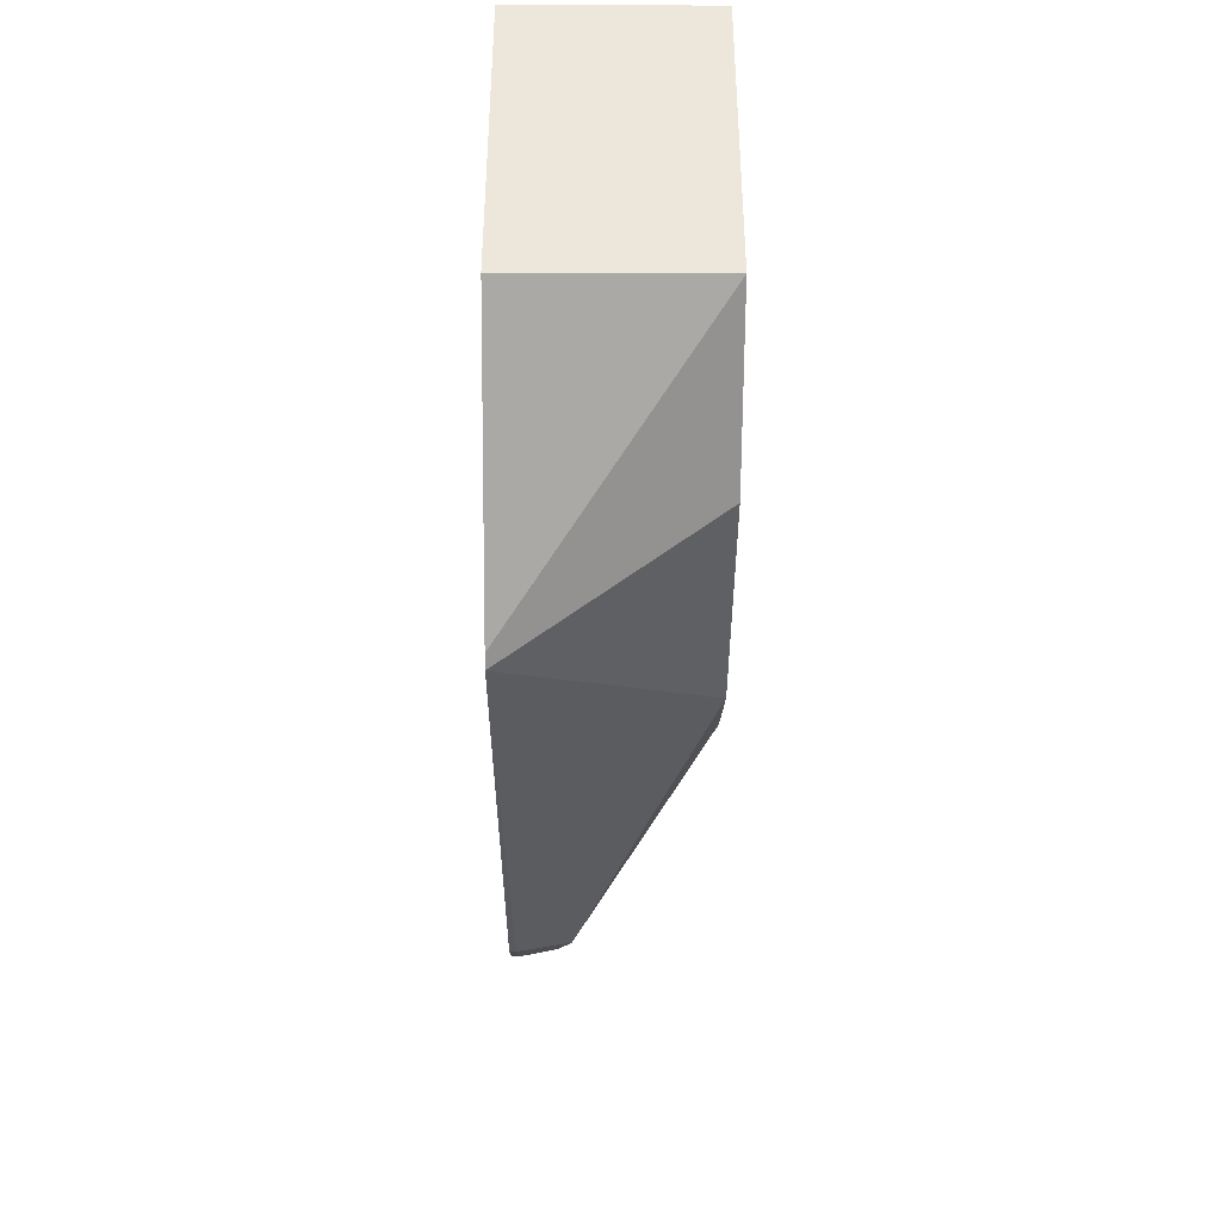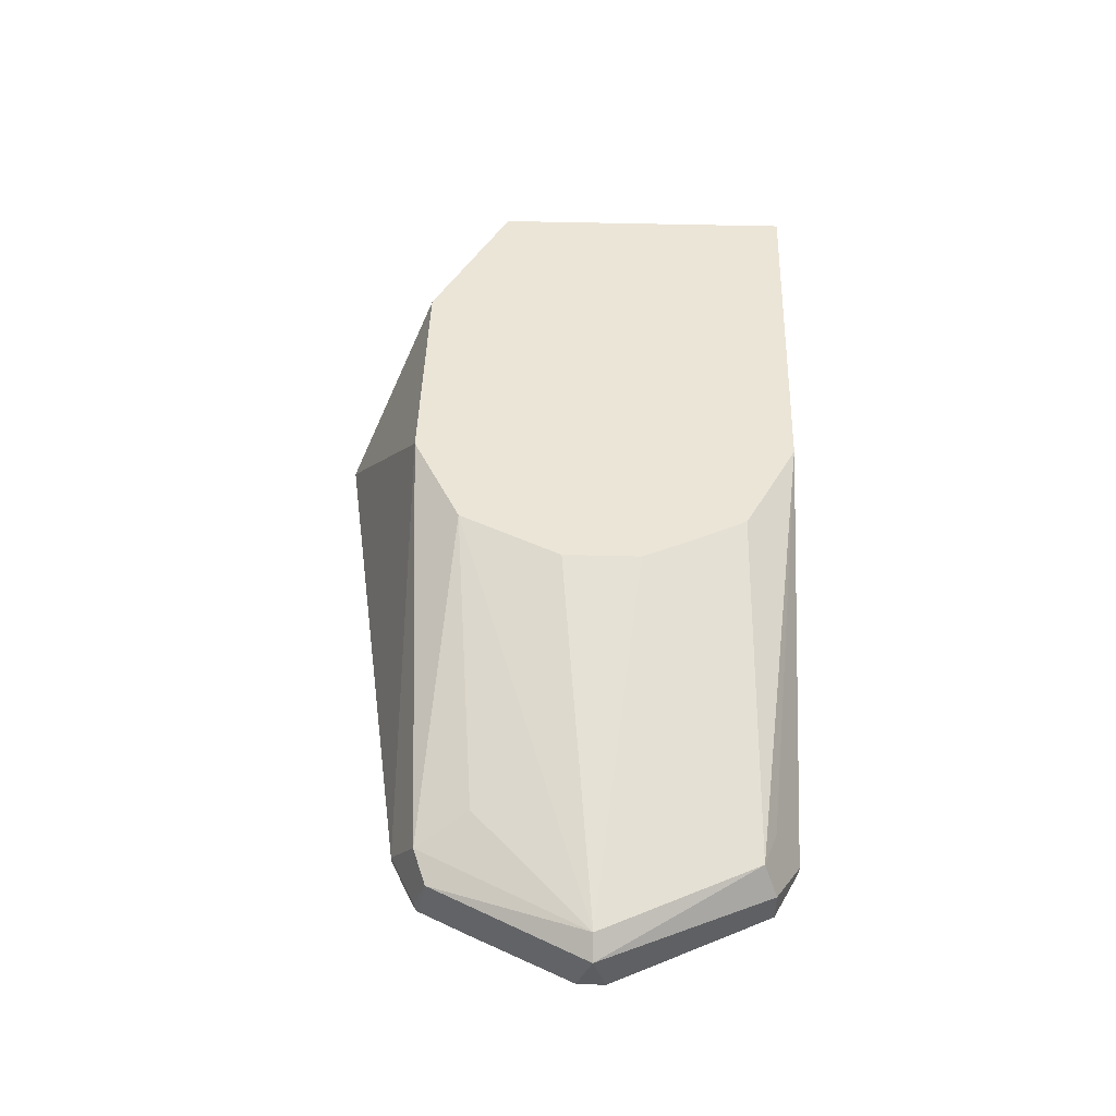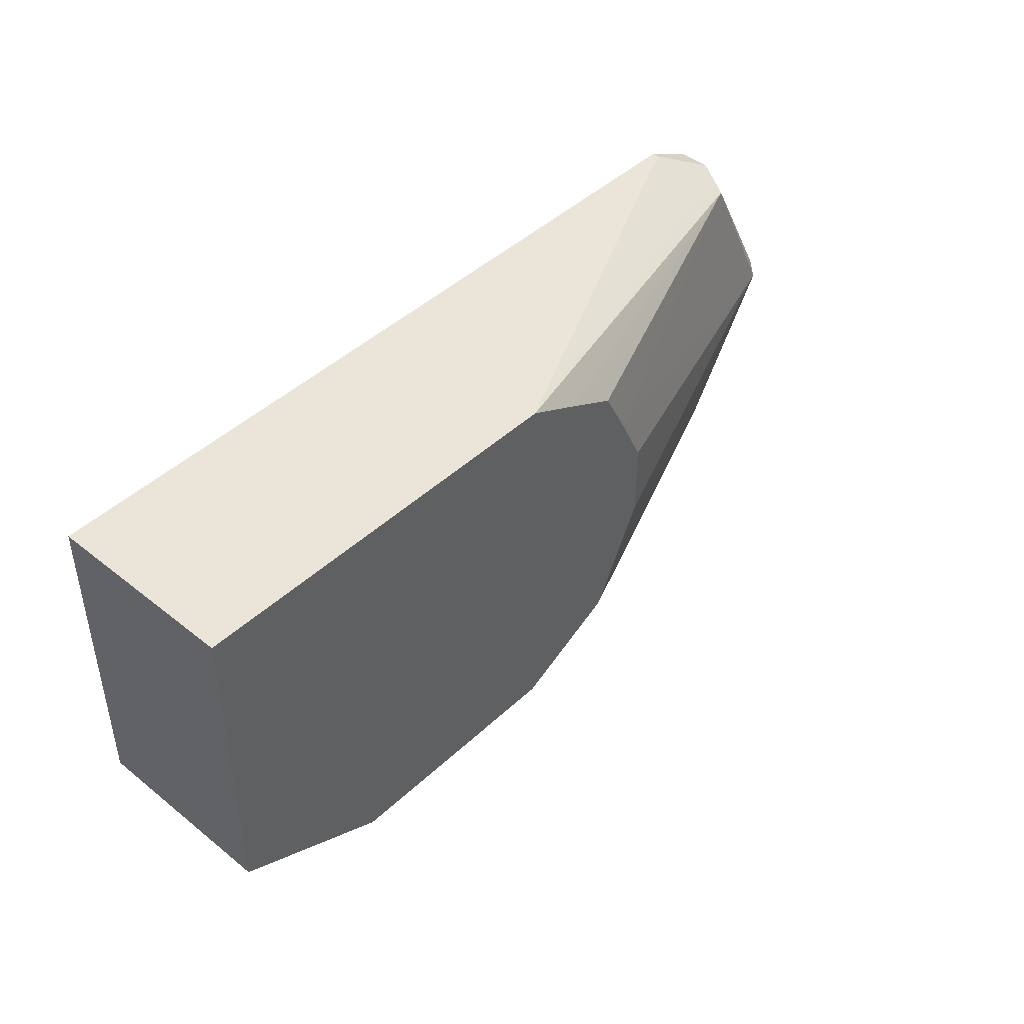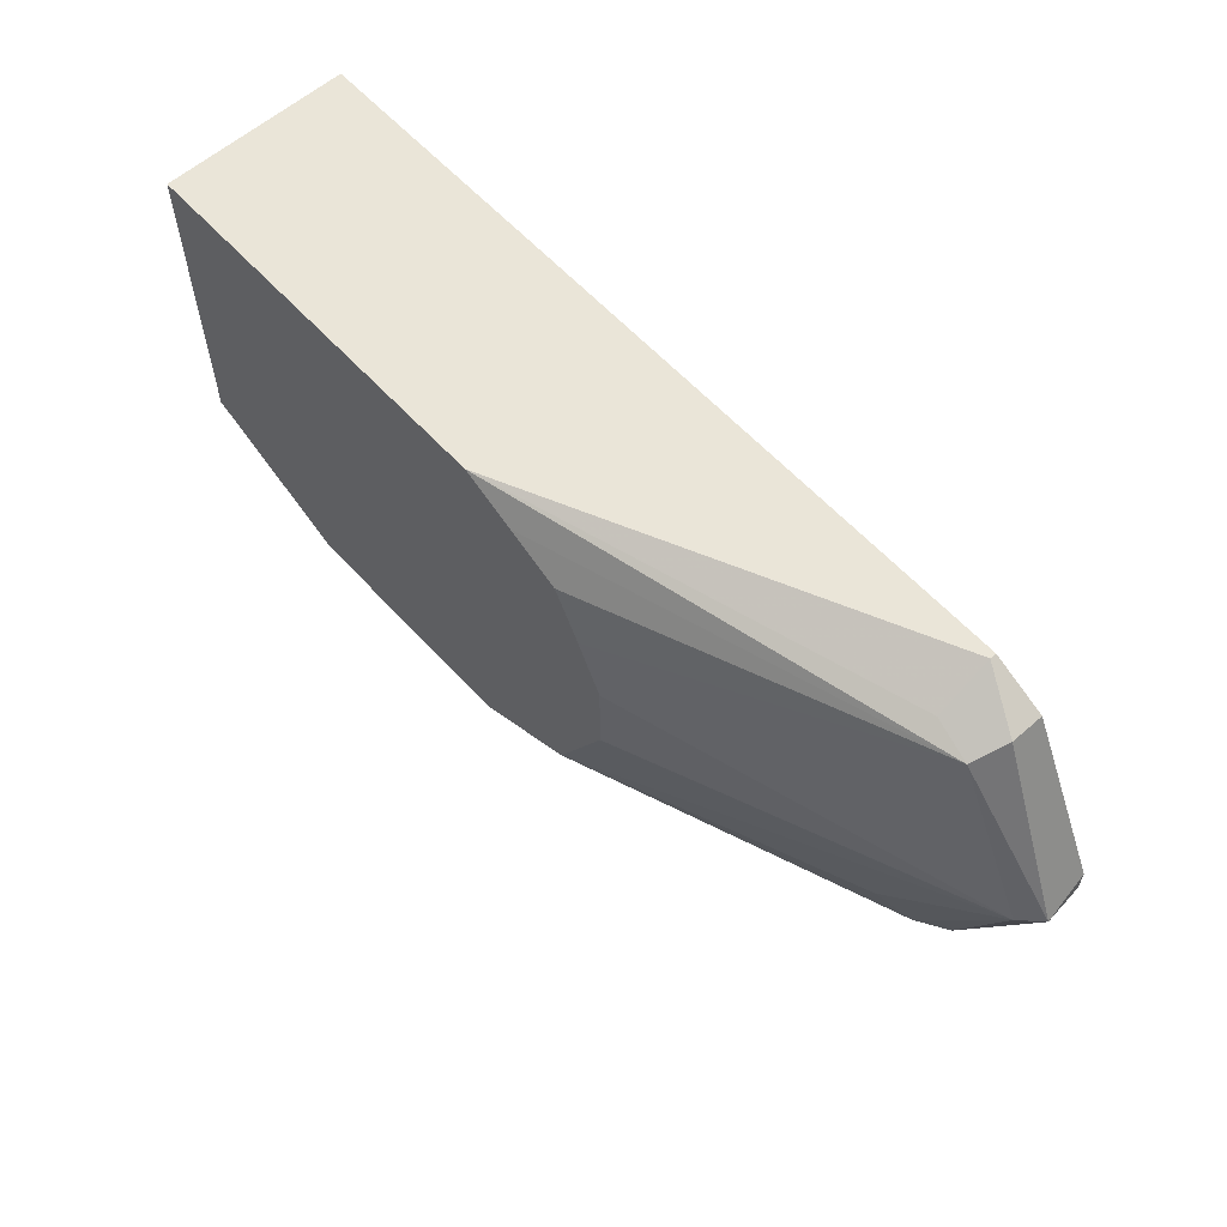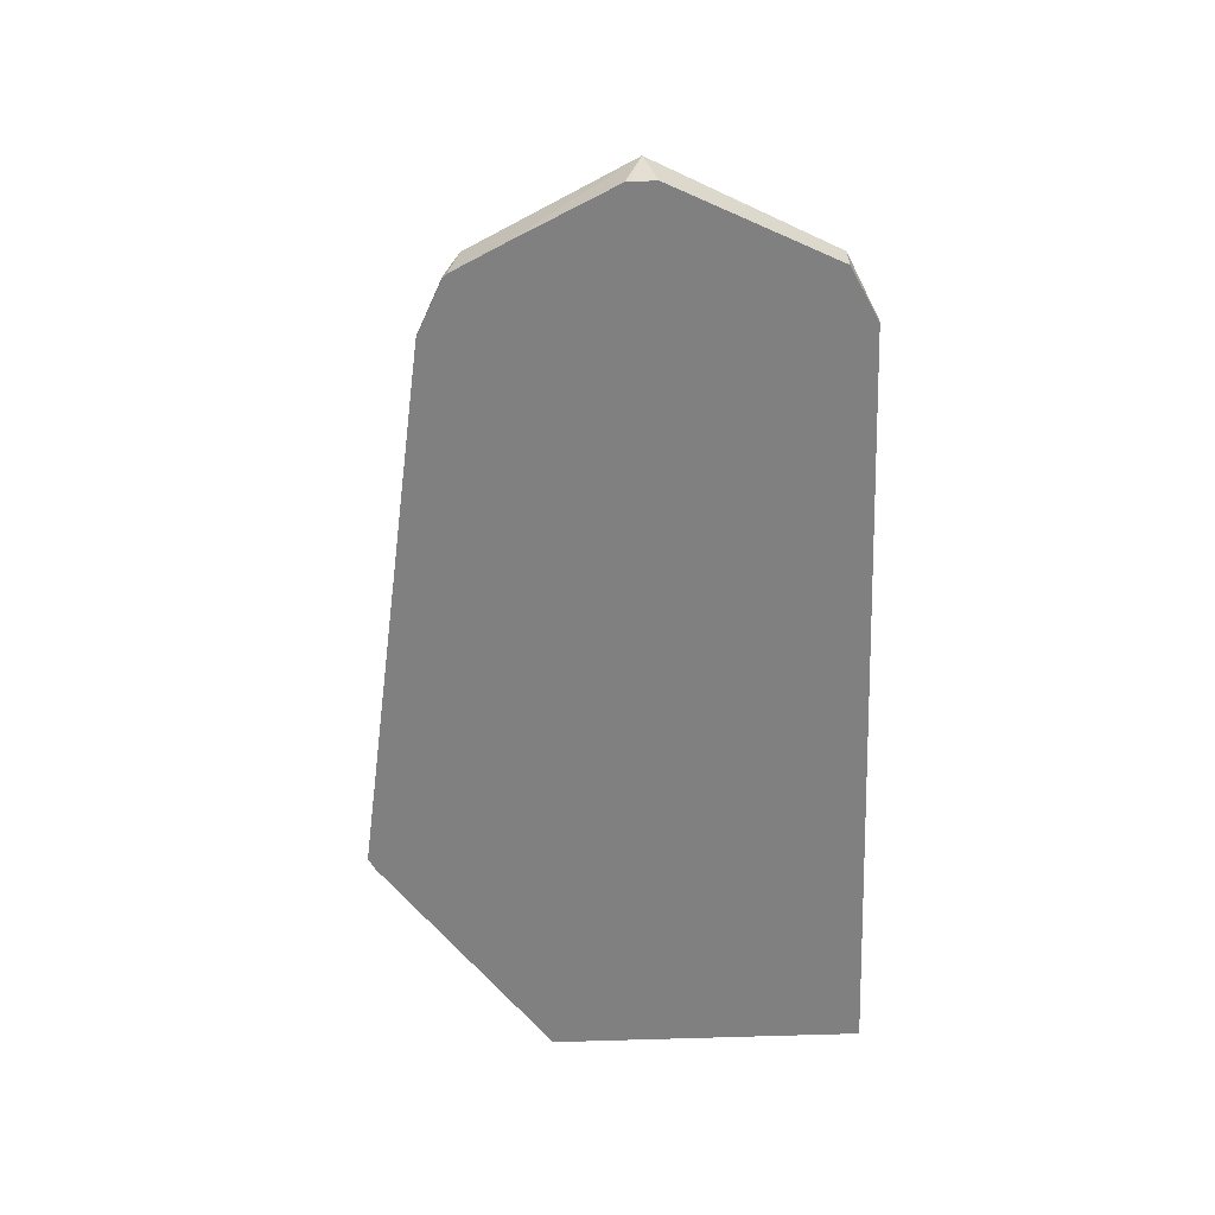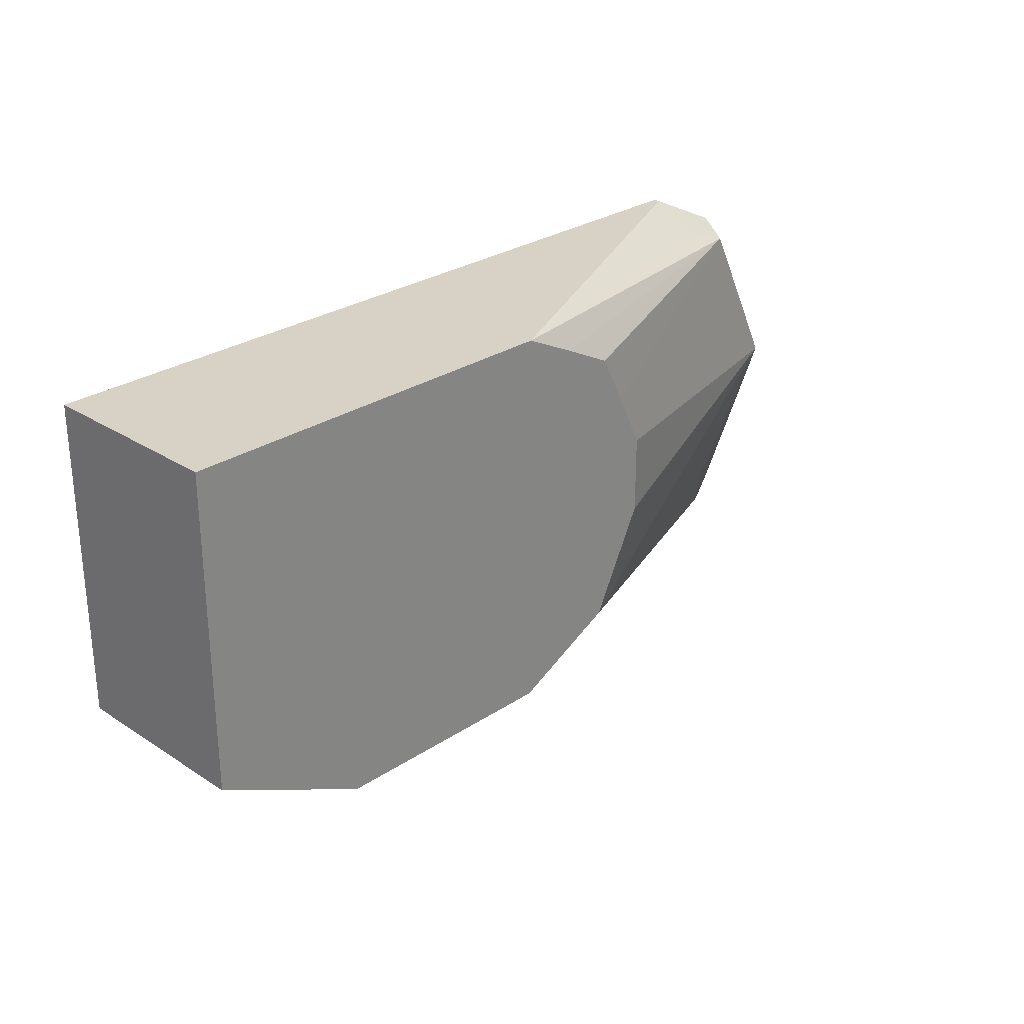
<metadata>
{"format":"obj","ext":"obj","renderer":"f3d","projection":"perspective","resolution":1024,"background":"white","views":[{"elev":-39.8,"azim":89.7,"up":"+Z"},{"elev":45.6,"azim":-88.2,"up":"+Y"},{"elev":44.8,"azim":132.9,"up":"+Z"},{"elev":59.5,"azim":-132.0,"up":"+Z"},{"elev":-60.0,"azim":-87.9,"up":"+Y"},{"elev":27.6,"azim":134.7,"up":"+Z"}]}
</metadata>
<code>
v -0.3 -0.001614 -0.2817
v -0.3382 0.04595 -0.2586
v -0.2785 0.04595 -0.2586
v -0.2968 -0.001614 -0.2801
v -0.4376 -0.001614 -0.2586
v -0.4376 1.94e-06 -0.2586
v -0.3515 0.04595 -0.252
v -0.4442 0.01326 -0.252
v -0.2511 0.04595 -0.2449
v -0.2392 0.04595 -0.2389
v -0.2392 -0.001614 -0.2389
v -0.4509 -0.001614 -0.252
v -0.4509 1.94e-06 -0.252
v -0.4525 0.009948 -0.2487
v -0.3647 0.04595 -0.2453
v -0.4675 0.01492 -0.2089
v -0.4376 0.01989 -0.2387
v -0.2392 0.04595 -0.1591
v -0.2392 -0.001614 -0.1591
v -0.452 -0.001614 -0.2509
v -0.4581 -0.001614 -0.2387
v -0.4724 0.009948 -0.2089
v -0.3779 0.04595 -0.2188
v -0.4476 0.01492 -0.1691
v -0.3715 0.04595 -0.1855
v -0.3779 0.04595 -0.1989
v -0.3382 0.04595 -0.1591
v -0.4376 -0.001614 -0.1591
v -0.4707 -0.001614 -0.2127
v -0.4708 -0.001614 -0.2114
v -0.4708 -0.001614 -0.2056
v -0.4591 -0.001614 -0.1823
v -0.4509 -0.001614 -0.1658
v -0.4509 0.006632 -0.1658
v -0.4376 1.94e-06 -0.1591
v -0.4376 0.01326 -0.1658
v -0.3516 0.04595 -0.1657
v -0.3647 0.04595 -0.1724
f 15 16 23
f 16 22 24
f 16 25 26
f 15 17 16
f 16 26 23
f 16 24 25
f 14 22 16
f 10 18 19
f 14 20 21
f 13 20 14
f 12 20 13
f 10 19 11
f 8 17 15
f 8 16 17
f 18 27 35
f 14 21 22
f 18 35 28
f 27 36 35
f 21 29 22
f 8 14 16
f 28 34 33
f 28 35 34
f 24 38 25
f 24 37 38
f 24 27 37
f 24 36 27
f 24 35 36
f 24 34 35
f 22 34 24
f 22 33 34
f 22 32 33
f 22 31 32
f 22 30 31
f 22 29 30
f 18 28 19
f 7 8 15
f 2 6 8
f 6 13 14
f 1 5 6
f 1 12 5
f 1 20 12
f 1 21 20
f 1 29 21
f 1 30 29
f 1 31 30
f 1 32 31
f 1 28 33
f 1 19 28
f 1 11 19
f 1 4 11
f 1 3 4
f 1 2 3
f 6 14 8
f 1 6 2
f 2 7 15
f 1 33 32
f 2 23 26
f 5 13 6
f 2 15 23
f 5 12 13
f 4 10 11
f 4 9 10
f 2 8 7
f 2 9 3
f 3 9 4
f 2 18 10
f 2 27 18
f 2 37 27
f 2 38 37
f 2 25 38
f 2 26 25
f 2 10 9

</code>
